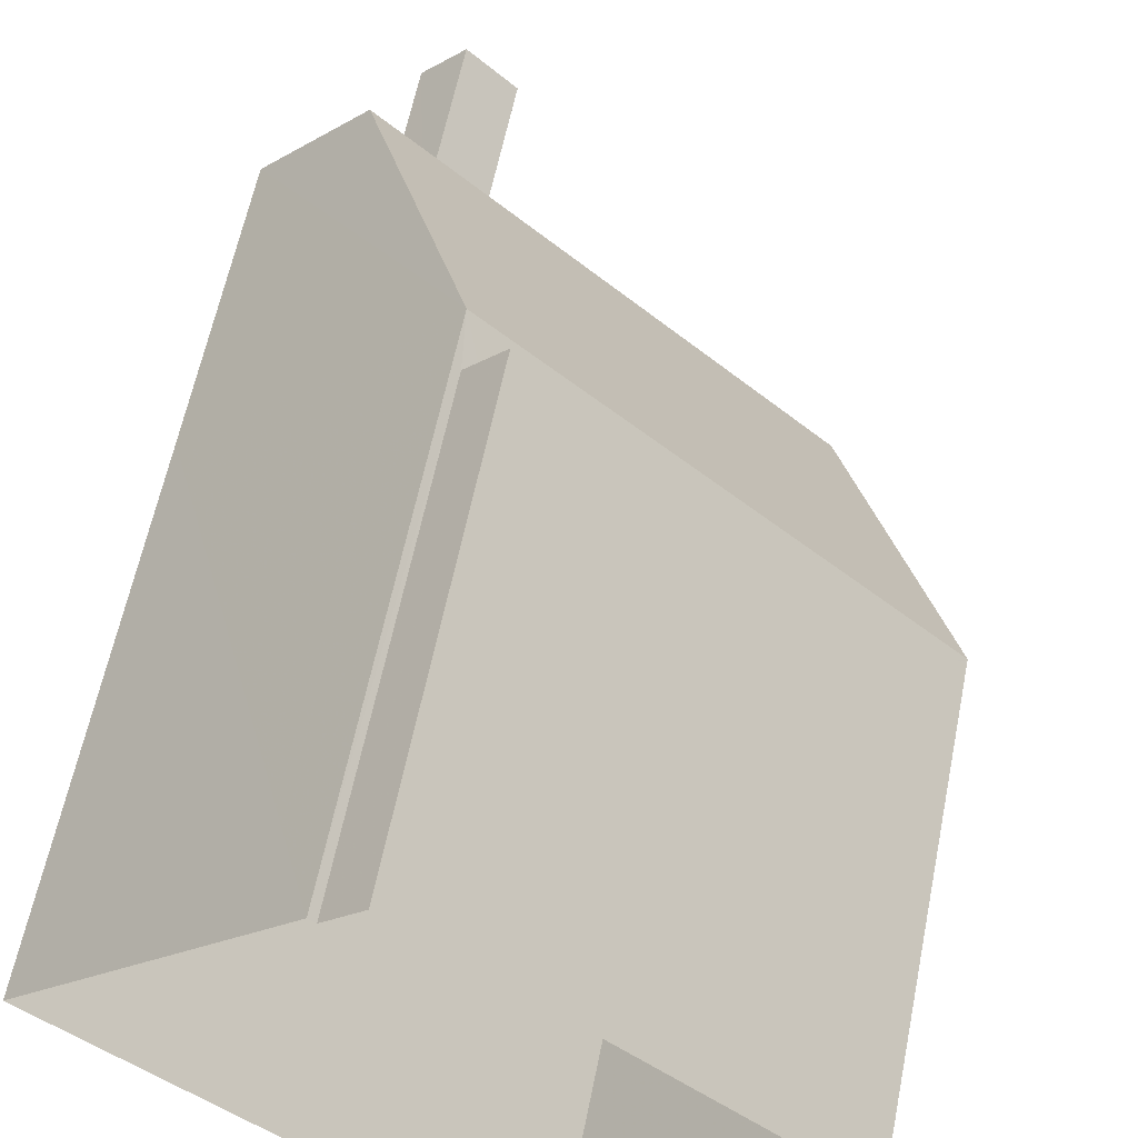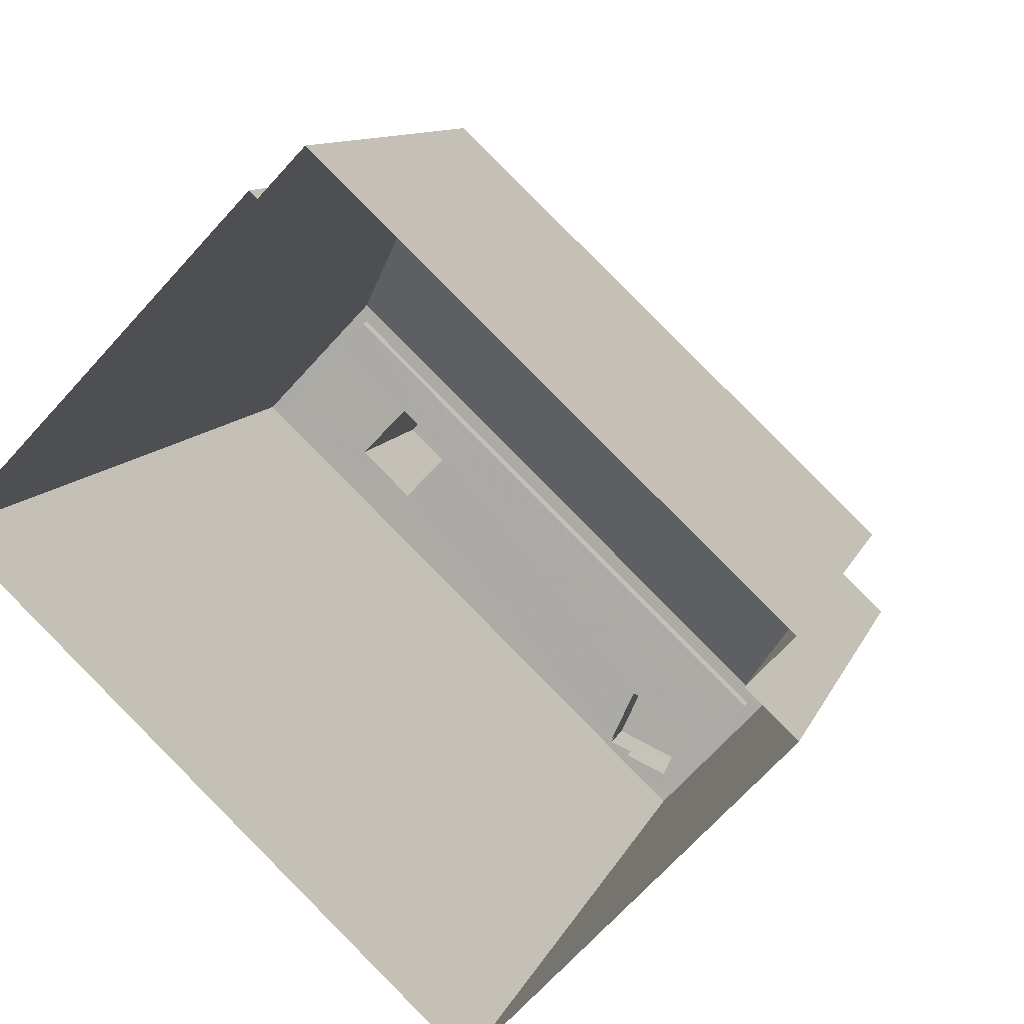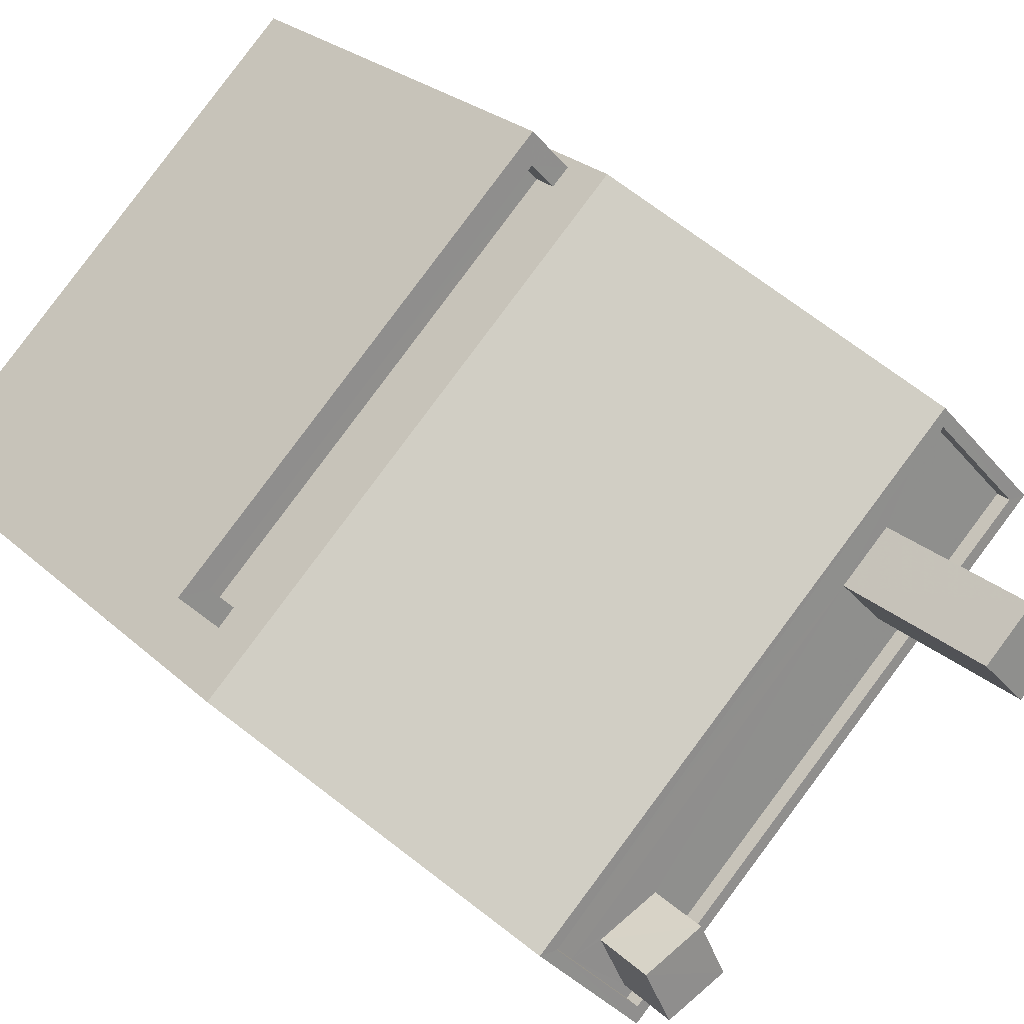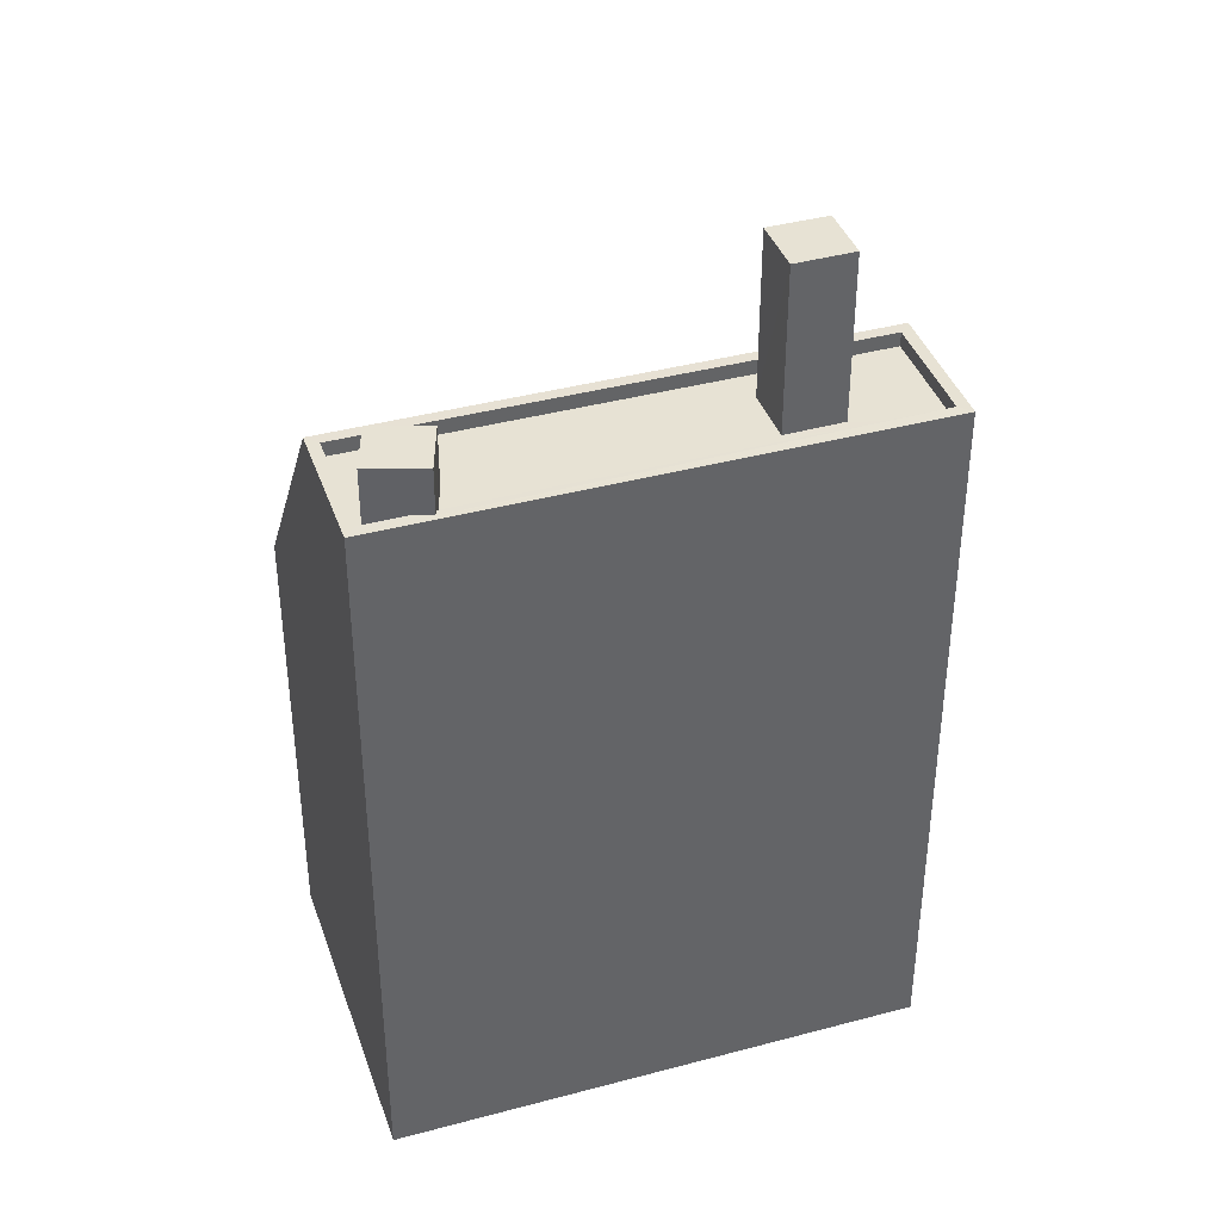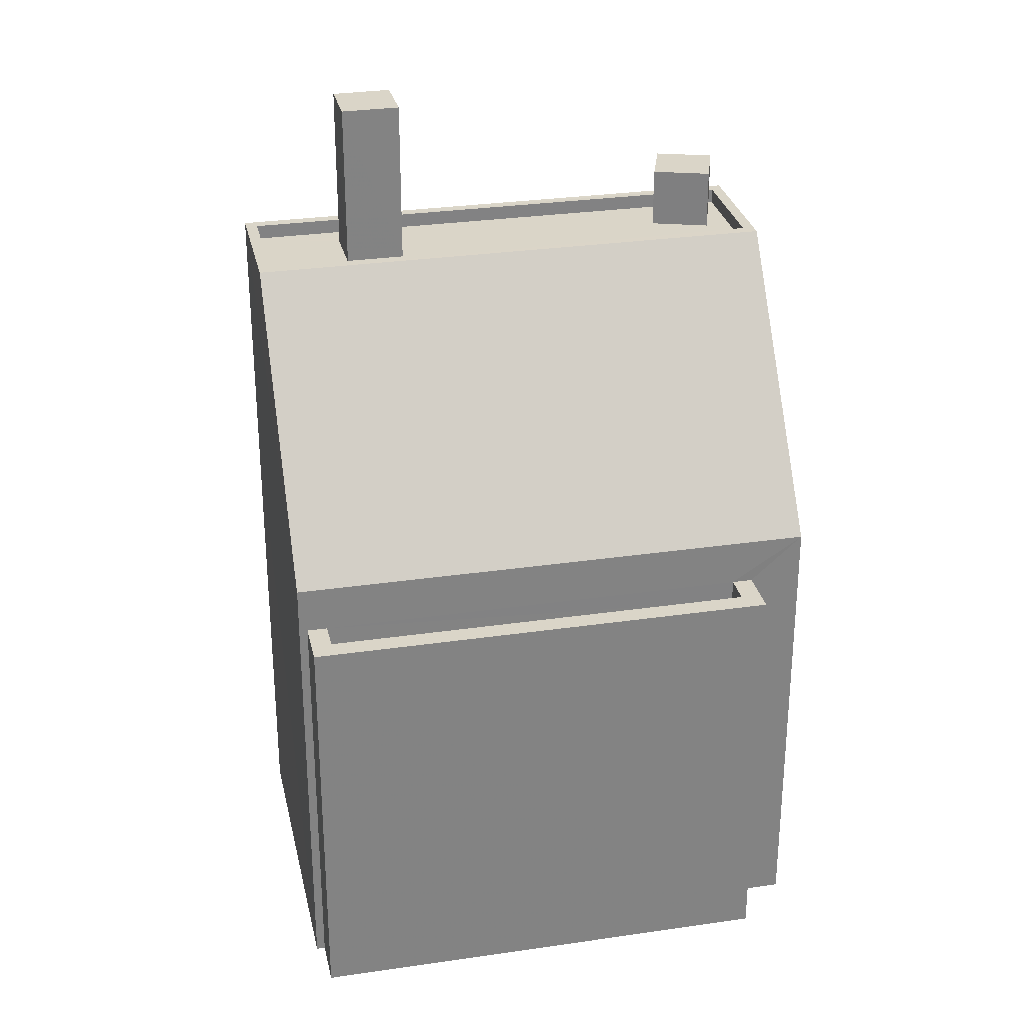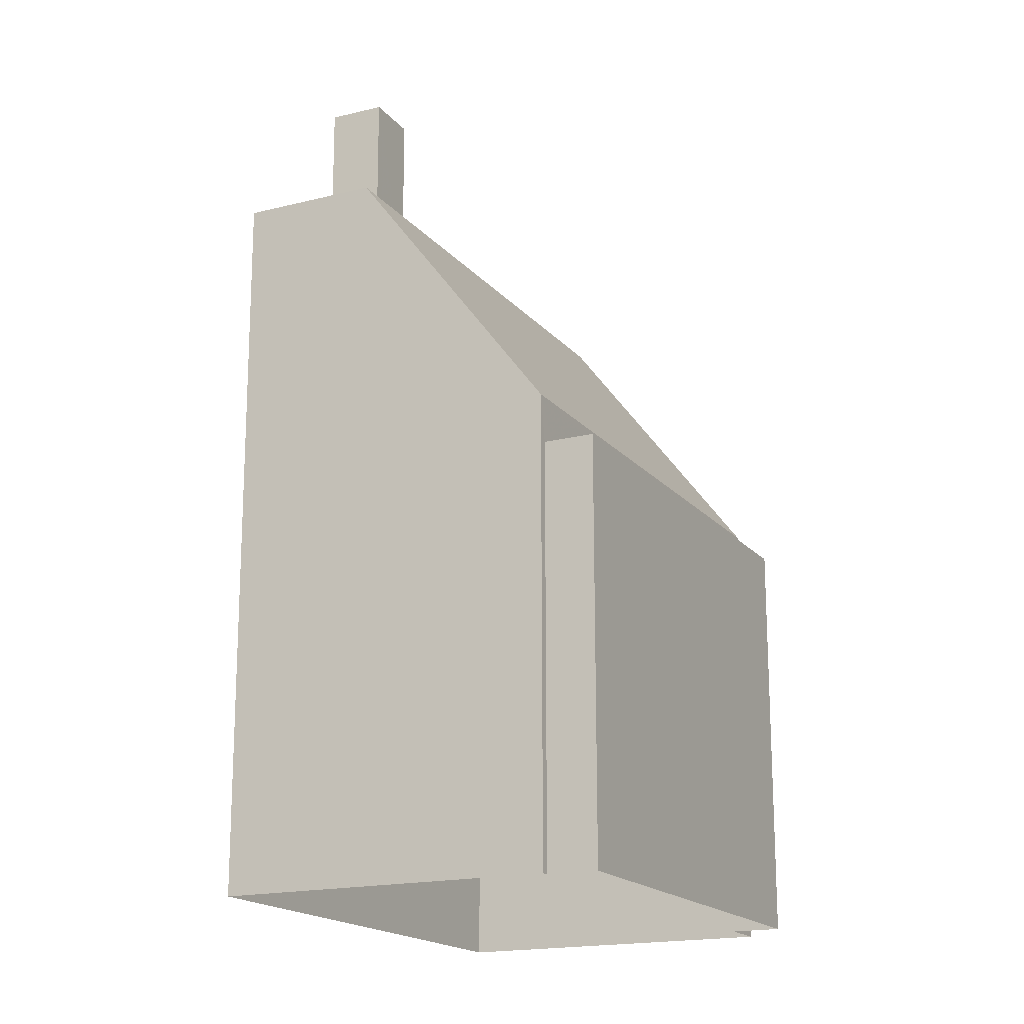
<metadata>
{"format":"obj","ext":"obj","renderer":"f3d","projection":"perspective","resolution":1024,"background":"white","views":[{"elev":60.1,"azim":-168.6,"up":"+Y"},{"elev":9.3,"azim":-165.9,"up":"+Y"},{"elev":25.0,"azim":-34.4,"up":"+Y"},{"elev":39.8,"azim":25.1,"up":"+Z"},{"elev":29.4,"azim":-148.7,"up":"+Z"},{"elev":-17.7,"azim":159.9,"up":"+Z"}]}
</metadata>
<code>
v -9146 -3.717e+04 30.42
v -9136 -3.717e+04 30.41
v -9143 -3.717e+04 30.42
v -9147 -3.717e+04 30.42
v -9140 -3.716e+04 30.42
v -9140 -3.716e+04 30.42
v -9147 -3.717e+04 30.42
v -9141 -3.716e+04 30.42
v -9143 -3.717e+04 43.82
v -9143 -3.717e+04 43.82
v -9142 -3.717e+04 43.82
v -9142 -3.717e+04 43.82
v -9143 -3.717e+04 42.79
v -9142 -3.717e+04 42.79
v -9143 -3.717e+04 42.79
v -9144 -3.717e+04 42.79
v -9142 -3.717e+04 42.79
v -9139 -3.717e+04 42.78
v -9138 -3.717e+04 42.78
v -9142 -3.717e+04 42.79
v -9136 -3.717e+04 42.78
v -9137 -3.716e+04 42.78
v -9138 -3.717e+04 42.78
v -9138 -3.717e+04 42.78
v -9143 -3.717e+04 42.79
v -9144 -3.717e+04 42.79
v -9138 -3.716e+04 42.78
v -9136 -3.717e+04 43.03
v -9138 -3.716e+04 43.03
v -9136 -3.717e+04 43.03
v -9144 -3.717e+04 43.04
v -9144 -3.717e+04 43.04
v -9143 -3.717e+04 43.04
v -9143 -3.717e+04 43.04
v -9138 -3.716e+04 43.03
v -9142 -3.717e+04 43.04
v -9142 -3.717e+04 43.04
v -9142 -3.717e+04 43.04
v -9138 -3.717e+04 45.64
v -9138 -3.717e+04 45.64
v -9138 -3.717e+04 45.64
v -9139 -3.717e+04 45.64
v -9147 -3.717e+04 38.45
v -9140 -3.716e+04 38.45
v -9140 -3.716e+04 37.25
v -9141 -3.716e+04 37.25
v -9146 -3.717e+04 37.25
v -9146 -3.717e+04 37.25
v -9141 -3.716e+04 37.65
v -9141 -3.716e+04 37.65
v -9140 -3.716e+04 37.65
v -9146 -3.717e+04 37.65
v -9146 -3.717e+04 37.65
v -9146 -3.717e+04 37.65
v -9147 -3.717e+04 37.65
v -9140 -3.716e+04 37.65
v -9136 -3.717e+04 38.45
v -9143 -3.717e+04 38.45
f 1 2 3
f 3 4 1
f 5 6 2
f 7 8 5
f 7 5 1
f 1 5 2
f 9 10 11
f 12 9 11
f 13 14 15
f 13 15 16
f 16 17 18
f 19 20 21
f 22 23 21
f 17 20 19
f 24 23 22
f 18 17 19
f 16 25 17
f 23 19 21
f 16 15 25
f 18 26 16
f 26 18 27
f 22 27 24
f 27 18 24
f 28 29 30
f 31 32 33
f 34 31 33
f 29 32 31
f 30 29 35
f 35 29 31
f 34 33 36
f 37 38 30
f 30 38 28
f 38 33 28
f 36 33 38
f 39 40 41
f 42 39 41
f 43 29 44
f 32 29 43
f 45 46 47
f 48 45 47
f 49 50 51
f 52 53 54
f 52 55 53
f 55 50 49
f 51 50 56
f 55 52 50
f 11 37 12
f 12 37 17
f 11 38 37
f 17 37 20
f 15 36 10
f 10 36 11
f 15 14 36
f 11 36 38
f 10 9 25
f 15 10 25
f 25 12 17
f 25 9 12
f 35 26 27
f 35 31 26
f 21 30 22
f 22 35 27
f 22 30 35
f 20 30 21
f 20 37 30
f 36 13 34
f 36 14 13
f 13 16 34
f 16 26 31
f 16 31 34
f 24 40 23
f 24 41 40
f 40 39 19
f 23 40 19
f 39 42 18
f 19 39 18
f 18 41 24
f 18 42 41
f 57 58 3
f 2 57 3
f 58 4 3
f 58 43 4
f 1 4 53
f 4 43 53
f 5 51 6
f 54 43 44
f 45 48 56
f 6 51 44
f 51 56 44
f 53 43 54
f 56 48 54
f 56 54 44
f 57 2 6
f 44 57 6
f 44 28 57
f 29 28 44
f 58 57 33
f 57 28 33
f 33 32 58
f 58 32 43
f 51 8 49
f 51 5 8
f 49 8 7
f 55 49 7
f 53 55 7
f 1 53 7
f 54 47 52
f 54 48 47
f 50 47 46
f 50 52 47
f 56 50 46
f 45 56 46

</code>
